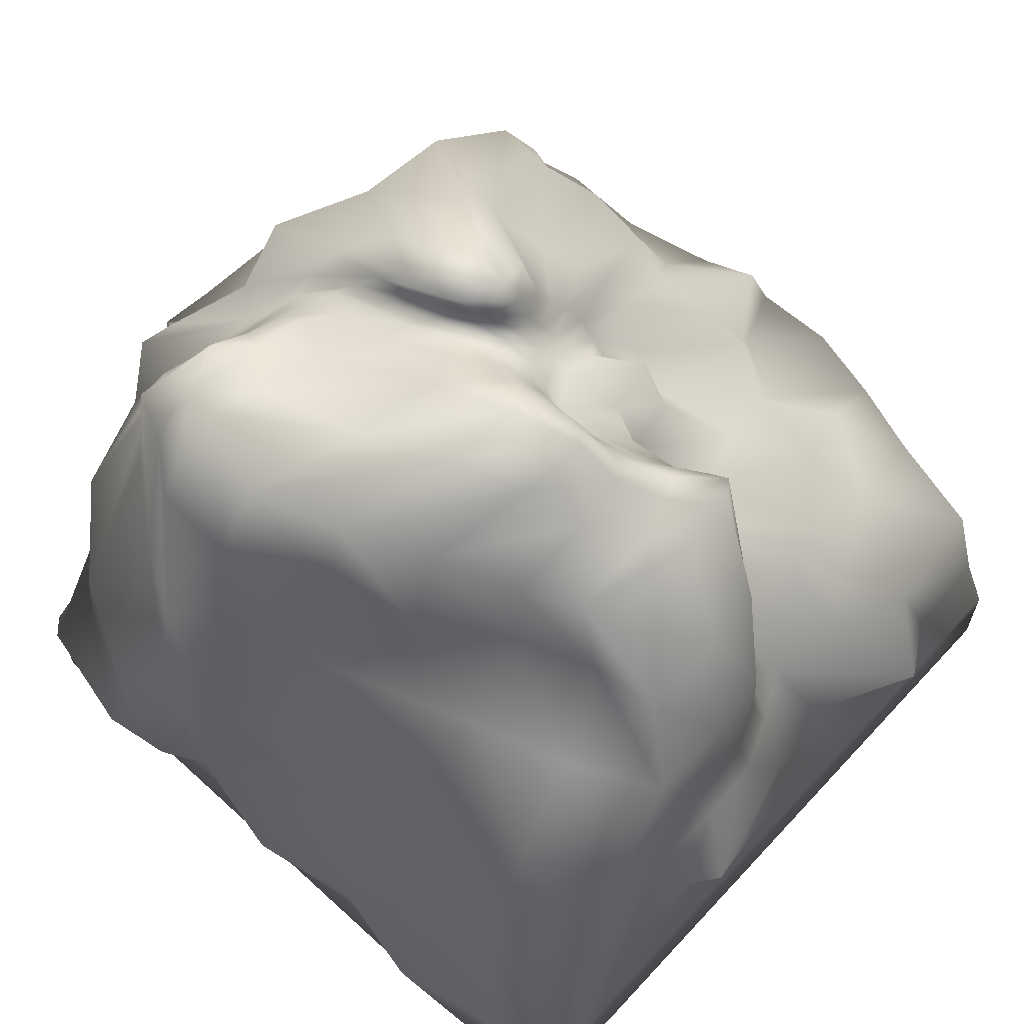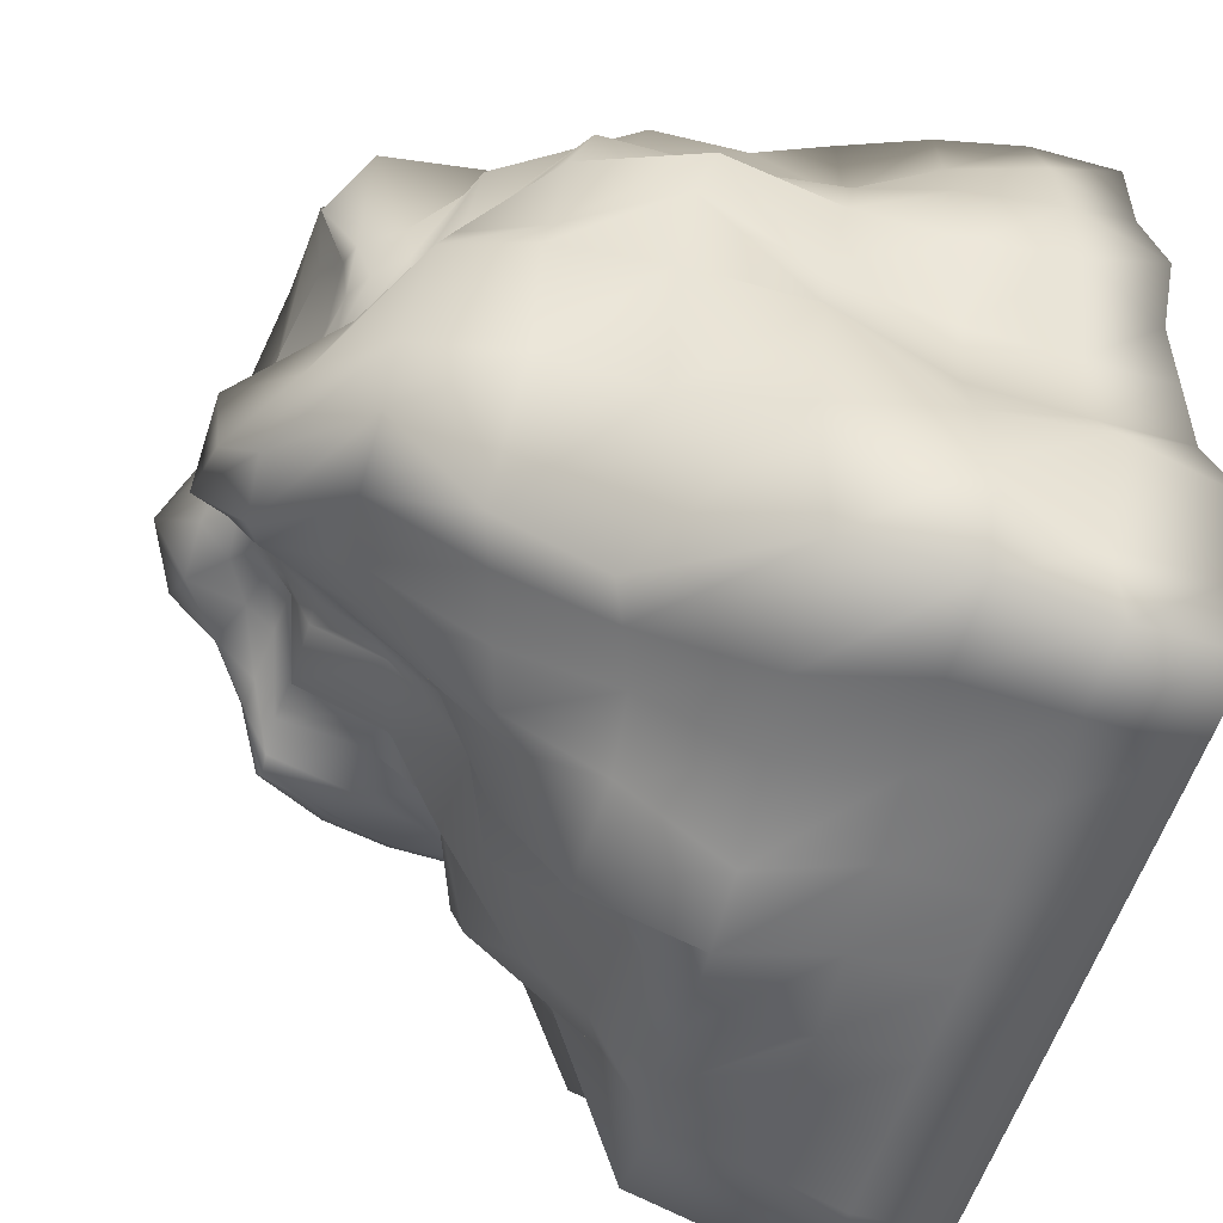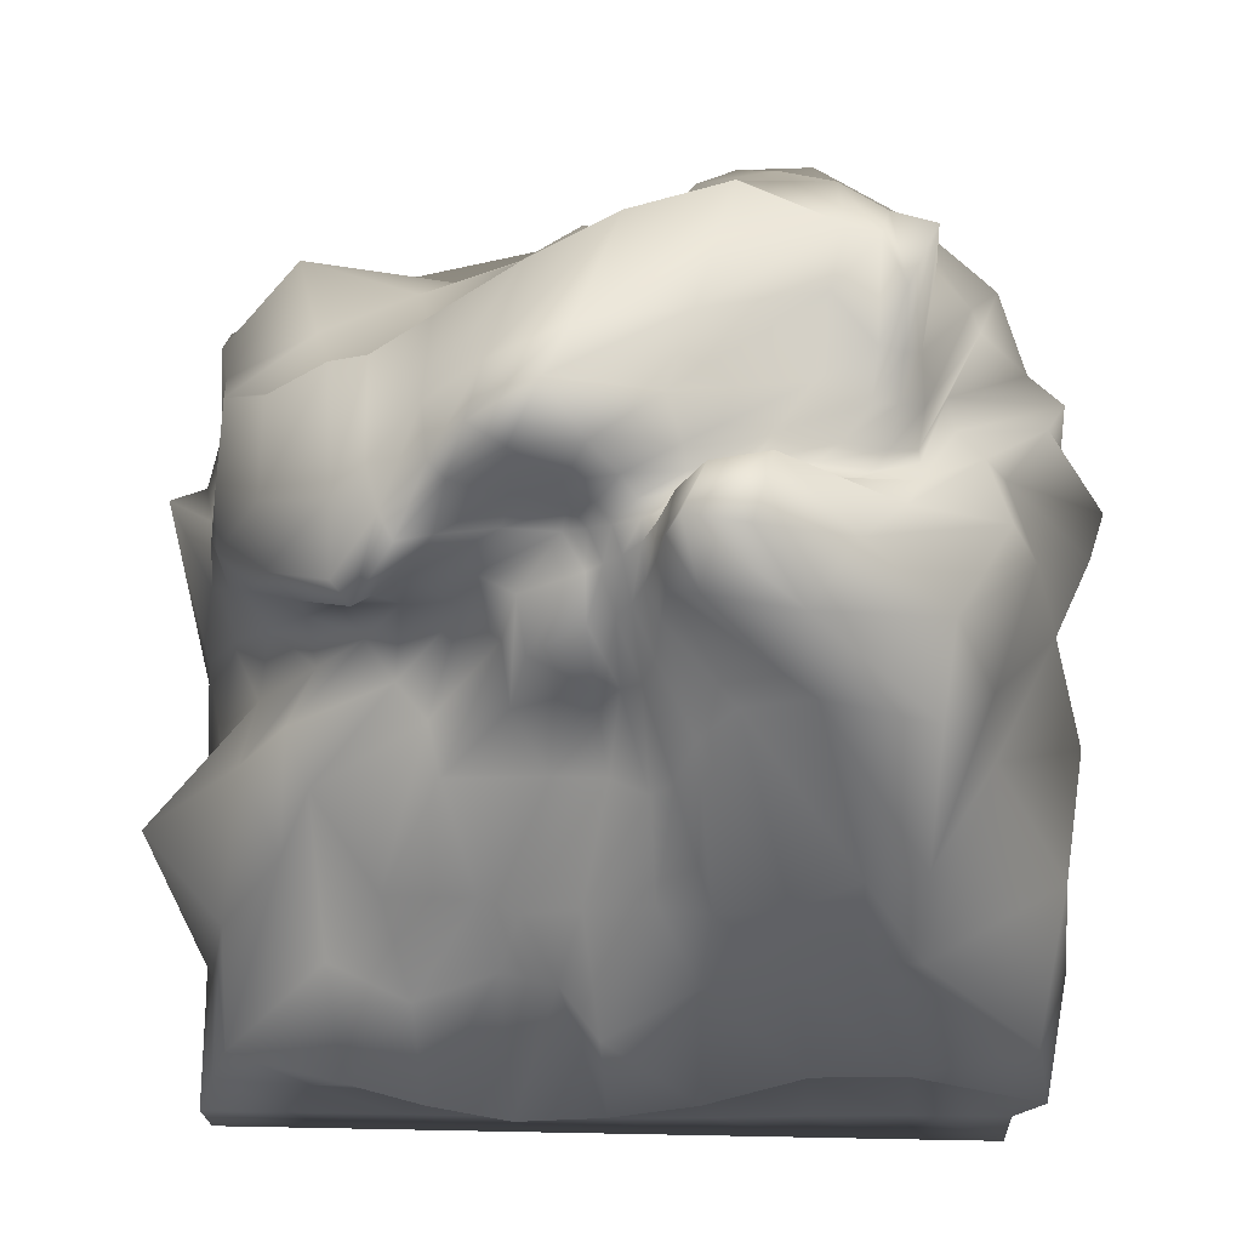
<metadata>
{"format":"obj","ext":"obj","renderer":"f3d","projection":"perspective","resolution":1024,"background":"white","views":[{"elev":65.3,"azim":42.7,"up":"+Y"},{"elev":-53.6,"azim":-106.4,"up":"+Z"},{"elev":72.5,"azim":-178.9,"up":"+Y"}]}
</metadata>
<code>
o Cube_Cube.001
v -0.507 0.9008 -0.05121
v -0.3224 1.066 0.07281
v -0.2792 1.045 -0.0757
v -0.3964 0.9594 -0.231
v 0.03684 0.5621 -0.2895
v 0.0535 0.7449 -0.2022
v 0.1776 0.7524 -0.2729
v 0.2167 0.5081 -0.3214
v 0.7743 0.568 0.1212
v 0.5987 0.7763 0.05772
v 0.6123 0.8107 0.3502
v 0.7739 0.5729 0.3625
v -0.5801 0.7828 0.7346
v -0.5505 0.9233 0.6131
v -0.6079 0.926 0.5006
v -0.6837 0.8238 0.6887
v 0.75 -1 0.75
v 1 -1 0.75
v 1 -1 1
v 0.75 -1 1
v -0.549 0.8515 0.3917
v -0.6063 0.8323 0.3864
v 0.2738 1 0.2857
v 0.09112 1.033 0.3608
v -0.006709 0.9423 0.6526
v 0.1961 0.915 0.5495
v 0.03843 0.8997 0.01334
v -0.04674 0.9193 0.01731
v -0.01138 0.9556 0.05533
v 0.1041 0.9451 0.0423
v -0.3671 0.8905 0.08671
v -0.5008 0.8366 0.1001
v -0.5439 0.7938 0.1351
v -0.4177 0.854 0.1273
v -0.25 -1 0.75
v 0 -1 0.75
v 0 -1 1
v -0.25 -1 1
v -0.25 -1 -0.25
v 0 -1 -0.25
v 0 -1 -0
v -0.25 -1 -0
v 0.75 -1 -0.25
v 1 -1 -0.25
v 1 -1 -0
v 0.75 -1 -0
v -0.5293 -0.3298 1.156
v -0.4354 -0.1049 1.14
v -0.6882 -0.1036 1.026
v -0.8224 -0.3067 1.088
v 0.2389 -0.2654 0.9428
v 0.1211 0.008663 0.9904
v -0.035 -0.006814 0.9791
v -0.002239 -0.2545 0.996
v 0.224 0.6776 0.6416
v -0.02327 0.7072 0.7074
v 0.9746 -0.2853 0.6178
v 0.9493 -0.07027 0.4886
v 0.9607 -0.06511 0.734
v 0.973 -0.2868 0.8604
v 0.9354 -0.2718 -0.2
v 0.8248 -0.06077 -0.1506
v 0.8925 -0.05492 -0.01438
v 0.9736 -0.2633 -0.002555
v 0.4594 0.5178 -0.09083
v 0.4237 0.7513 -0.102
v 0.5003 0.7512 -0.1485
v 0.5913 0.5378 -0.1001
v 0.6003 -0.2389 -1.011
v 0.4413 -0.03105 -0.8583
v 0.6483 -0.1278 -0.7497
v 0.8798 -0.239 -0.9404
v -0.2157 -0.17 -1.056
v -0.205 0.09842 -0.8396
v 0.01278 0.1267 -0.966
v -0.005087 -0.1748 -1.087
v -0.1004 0.821 -0.2126
v -0.08755 0.9006 -0.1125
v -0.06603 0.8344 -0.1397
v -0.09062 0.731 -0.2685
v -1.051 -0.09286 -0.5416
v -0.8597 0.1673 -0.3276
v -0.6897 0.2346 -0.803
v -0.9835 -0.1233 -0.9168
v -1.05 -0.2126 0.3287
v -1.031 0.06138 0.399
v -1.124 0.1201 0.2848
v -0.9452 -0.1903 0.198
v -0.6433 0.7141 0.2103
v -0.5764 0.7854 0.1833
v -0.6472 0.7191 0.1791
v -1.005 0.3742 0.4515
v -0.7178 0.6117 0.372
v -0.7332 0.6209 0.288
v -0.9601 0.426 0.3728
v -0.8785 0.2035 0.7983
v -0.7828 0.5161 0.6217
v -0.7942 0.5833 0.5362
v -0.9359 0.2691 0.5648
v -0.6516 0.7314 0.4285
v -0.5962 0.7916 0.284
v -0.6595 0.7108 0.3099
v -1.117 -0.7488 0.2491
v -1.093 -0.495 0.2412
v -0.9863 -0.4819 0.03689
v -0.9991 -0.7488 0.001957
v -1.073 -0.747 0.7555
v -0.9976 -0.5027 0.7557
v -1.077 -0.491 0.507
v -1.113 -0.7483 0.5014
v -0.8535 -0.2986 0.7641
v -0.8788 -0.05321 0.8148
v -0.9184 -0.006468 0.5383
v -1.012 -0.2495 0.507
v -0.9896 -0.7353 -0.7263
v -1.09 -0.4421 -0.68
v -1.038 -0.4311 -0.9939
v -0.9906 -0.7367 -0.9786
v -0.9965 -0.7434 -0.2395
v -0.9752 -0.4667 -0.1866
v -1.055 -0.4434 -0.4225
v -1.116 -0.7307 -0.4818
v -0.97 -0.1607 0.01443
v -1.083 0.1689 0.1554
v -0.9991 0.1871 -0.03683
v -1.093 -0.1167 -0.2156
v -0.2254 0.3608 -0.727
v -0.1804 0.6471 -0.4205
v -0.1367 0.5581 -0.4931
v -0.1044 0.2933 -0.6966
v -0.5454 0.4635 -0.675
v -0.4307 0.7367 -0.3525
v -0.2657 0.7077 -0.3662
v -0.3899 0.4129 -0.7266
v -0.1803 0.9436 -0.1955
v -0.1343 1.078 -0.06853
v -0.1057 0.9834 -0.08362
v -0.1101 0.9065 -0.1732
v -0.2476 -0.7466 -0.9944
v -0.2327 -0.4755 -0.9604
v 0.00745 -0.4895 -0.983
v 3.5e-05 -0.75 -0.9999
v -0.7411 -0.7374 -0.9797
v -0.718 -0.4547 -0.9268
v -0.4735 -0.4625 -0.9394
v -0.4938 -0.7412 -0.9857
v -0.6823 -0.1309 -0.9869
v -0.5611 0.1806 -0.7873
v -0.4127 0.1236 -0.8004
v -0.4625 -0.1509 -0.9907
v 0.75 -0.75 -1
v 0.7044 -0.5138 -0.9708
v 0.9449 -0.52 -0.9608
v 0.9996 -0.7501 -0.9997
v 0.25 -0.75 -1
v 0.2438 -0.501 -0.994
v 0.4726 -0.5083 -0.9835
v 0.5 -0.75 -1
v 0.209 -0.1813 -1.099
v 0.1114 -0.0042 -0.8175
v 0.2487 -0.07008 -0.779
v 0.4113 -0.2108 -1.062
v 0.6766 0.1162 -0.1186
v 0.5519 0.3109 -0.1087
v 0.6822 0.3338 -0.0648
v 0.7858 0.1393 -0.03624
v 0.6709 0.2074 -0.4288
v 0.405 0.3265 -0.299
v 0.4789 0.3336 -0.214
v 0.729 0.2308 -0.2928
v 0.2412 0.4977 -0.1643
v 0.2021 0.7378 -0.136
v 0.2929 0.7385 -0.09259
v 0.3293 0.5016 -0.1005
v 1 -0.75 -0.25
v 0.9933 -0.5023 -0.245
v 1 -0.5 -0
v 1 -0.75 -0
v 1 -0.75 -0.75
v 0.9557 -0.5149 -0.7167
v 0.972 -0.5102 -0.4801
v 1 -0.75 -0.5
v 0.907 -0.2545 -0.6422
v 0.7537 -0.03315 -0.5288
v 0.8554 0.02011 -0.3319
v 1.095 -0.1713 -0.4374
v 1 -0.75 0.75
v 0.9927 -0.5101 0.7124
v 0.9915 -0.5118 0.9563
v 0.9999 -0.7501 0.9997
v 1 -0.75 0.25
v 0.9989 -0.5015 0.2443
v 0.9957 -0.506 0.4768
v 1 -0.75 0.5
v 1.08 -0.1648 0.3768
v 0.949 -0.04744 0.1204
v 0.9588 -0.05718 0.2873
v 1.003 -0.2528 0.4406
v 0.09521 0.2468 0.9295
v 0.08269 0.4576 0.8
v -0.0574 0.4529 0.8091
v -0.07519 0.2354 0.9342
v 0.7453 0.27 0.8193
v 0.6814 0.4178 0.5775
v 0.451 0.446 0.6644
v 0.339 0.2047 0.7916
v 0.6027 0.5832 0.3851
v 0.5265 0.823 0.3621
v 0.3938 0.8521 0.4416
v 0.3994 0.6098 0.4746
v 0.2501 -0.7497 1.002
v 0.2516 -0.4966 1.036
v 0.003844 -0.4951 1.103
v 0 -0.75 1
v 0.75 -0.75 1
v 0.7427 -0.5101 0.9625
v 0.4957 -0.506 0.9778
v 0.501 -0.7473 1.059
v 0.7446 -0.239 0.9728
v 0.7382 0.004739 0.8812
v 0.4393 -0.04801 0.8133
v 0.5041 -0.2388 1.007
v -0.7502 -0.7503 1.002
v -0.7021 -0.5291 1.074
v -0.9472 -0.5177 1.008
v -1 -0.75 1
v -0.25 -0.75 1
v -0.2494 -0.4999 1.005
v -0.4717 -0.5118 1.07
v -0.5 -0.75 1
v -0.2153 -0.2593 1.081
v -0.1716 -0.01677 1.102
v -0.273 -0.06969 1.067
v -0.3433 -0.3029 1.132
v 0.25 -1 -0.25
v 0.5 -1 -0.25
v 0.5 -1 -0
v 0.25 -1 -0
v 0.25 -1 -0.75
v 0.5 -1 -0.75
v 0.5 -1 -0.5
v 0.25 -1 -0.5
v 0.75 -1 -0.75
v 1 -1 -0.75
v 1 -1 -0.5
v 0.75 -1 -0.5
v -0.75 -1 -0.25
v -0.5 -1 -0.25
v -0.5 -1 -0
v -0.75 -1 -0
v -0.75 -1 -0.75
v -0.5 -1 -0.75
v -0.5 -1 -0.5
v -0.75 -1 -0.5
v -0.25 -1 -0.75
v 0 -1 -0.75
v 0 -1 -0.5
v -0.25 -1 -0.5
v -0.75 -1 0.75
v -0.5 -1 0.75
v -0.5 -1 1
v -0.75 -1 1
v -0.75 -1 0.25
v -0.5 -1 0.25
v -0.5 -1 0.5
v -0.75 -1 0.5
v -0.25 -1 0.25
v 0 -1 0.25
v 0 -1 0.5
v -0.25 -1 0.5
v -0.147 0.9215 0.03302
v -0.2516 0.9146 0.06325
v -0.2873 0.8958 0.1106
v -0.1497 0.9302 0.07529
v -0.09213 0.9434 -0.03638
v -0.1239 1.012 0.003349
v -0.2011 0.9527 0.02867
v -0.1275 0.9291 -0.003368
v -0.1863 1.067 0.04767
v -0.4327 0.919 0.07026
v -0.2972 0.9571 0.05771
v 0.2344 0.803 -0.0128
v 0.09534 0.8583 0.02023
v 0.2155 0.8809 0.03324
v 0.3751 0.8177 -0.03491
v 0.05779 0.7933 -0.1028
v 0.02046 0.8167 -0.09115
v 0.05321 0.842 -0.02438
v 0.1093 0.7924 -0.01511
v -0.0186 0.8443 -0.08202
v -0.05756 0.8843 -0.06734
v -0.05772 0.9036 -0.02005
v 0.003419 0.8753 -0.02645
v 0.5236 0.8168 0.1189
v 0.4051 0.8985 0.228
v 0.4575 0.8227 -0.05234
v 0.3455 0.929 0.04551
v 0.387 0.9234 0.09032
v 0.4901 0.8301 0.009726
v 0.2193 1.033 0.08225
v 0.05752 1.031 0.09965
v 0.1492 1.136 0.1967
v 0.3052 1.058 0.1262
v -0.1605 0.9351 0.4348
v -0.4445 0.892 0.4977
v -0.4761 0.9257 0.6358
v -0.2429 0.9347 0.7292
v -0.1385 0.9559 0.1262
v -0.3286 0.8852 0.1794
v -0.4142 0.8542 0.3077
v -0.101 0.9924 0.2256
v -0.4712 0.8367 0.1786
v -0.5359 0.8344 0.267
v 0.25 -1 0.75
v 0.5 -1 0.75
v 0.5 -1 1
v 0.25 -1 1
v 0.25 -1 0.25
v 0.5 -1 0.25
v 0.5 -1 0.5
v 0.25 -1 0.5
v 0.75 -1 0.25
v 1 -1 0.25
v 1 -1 0.5
v 0.75 -1 0.5
v -0.4512 0.1647 1.129
v -0.5141 0.4438 0.8874
v -0.7097 0.4747 0.7291
v -0.6811 0.1486 1.006
v -0.1687 0.2332 1.048
v -0.2338 0.4612 0.9026
v -0.3521 0.4439 0.9859
v -0.2657 0.1932 1.105
v -0.2588 0.7219 0.8282
v -0.4708 0.7317 0.8252
v 0.9223 0.1422 0.349
v 0.8976 0.3581 0.222
v 0.892 0.3503 0.4431
v 0.9177 0.1359 0.5757
v 0.8788 0.1559 0.04914
v 0.8042 0.358 -0.01716
v 0.8843 0.3683 0.06796
v 0.9275 0.1569 0.1684
v 0.6787 0.5496 -0.09843
v 0.5446 0.7486 -0.173
v 0.5922 0.7576 -0.118
v 0.7558 0.5611 -0.03794
v 0.2902 0.1619 -0.6591
v 0.1332 0.3265 -0.42
v 0.3714 0.3463 -0.4353
v 0.5094 0.1238 -0.6481
v 0.05559 0.2951 -0.7067
v -0.08565 0.4703 -0.4958
v 0.003293 0.3919 -0.4401
v 0.1896 0.2728 -0.7154
v -0.06344 0.6519 -0.3015
v -0.0403 0.7785 -0.166
v -0.006169 0.7448 -0.1844
v -0.01869 0.5994 -0.2977
v -0.8271 0.4629 -0.2518
v -0.7199 0.7335 -0.168
v -0.689 0.743 -0.4046
v -0.6789 0.5094 -0.6645
v -0.8623 0.4341 0.2477
v -0.7948 0.6446 0.2197
v -0.8463 0.6917 0.0557
v -0.9243 0.4695 0.0413
v -0.6454 0.7511 0.1282
v -0.6101 0.8161 0.051
v -1 -1 0.25
v -1.038 -1.038 0.5
v -1 -1 -0
v -1 -1 0.75
v -1 -1 1
v -0.5 -1 -1
v -0.25 -1 -1
v 0 -1 -1
v -0.9999 -0.9999 -0.7499
v -1.054 -1.05 -0.5003
v -1 -1 -1
v -0.75 -1 -1
v -1 -1 -0.25
v 0.5 -1 -1
v 0.75 -1 -1
v 1 -1 -1
v 0.25 -1 -1
f 1 2 3 4
f 5 6 7 8
f 9 10 11 12
f 13 14 15 16
f 17 18 19 20
f 21 22 15 14
f 23 24 25 26
f 27 28 29 30
f 31 32 33 34
f 35 36 37 38
f 39 40 41 42
f 43 44 45 46
f 47 48 49 50
f 51 52 53 54
f 55 26 25 56
f 57 58 59 60
f 61 62 63 64
f 65 66 67 68
f 69 70 71 72
f 73 74 75 76
f 77 78 79 80
f 81 82 83 84
f 85 86 87 88
f 89 90 33 91
f 92 93 94 95
f 96 97 98 99
f 100 22 101 102
f 103 104 105 106
f 107 108 109 110
f 111 112 113 114
f 115 116 117 118
f 119 120 121 122
f 123 124 125 126
f 127 128 129 130
f 131 132 133 134
f 135 136 137 138
f 139 140 141 142
f 143 144 145 146
f 147 148 149 150
f 151 152 153 154
f 155 156 157 158
f 159 160 161 162
f 163 164 165 166
f 167 168 169 170
f 171 172 173 174
f 175 176 177 178
f 179 180 181 182
f 183 184 185 186
f 187 188 189 190
f 191 192 193 194
f 195 196 197 198
f 199 200 201 202
f 203 204 205 206
f 207 208 209 210
f 211 212 213 214
f 215 216 217 218
f 219 220 221 222
f 223 224 225 226
f 227 228 229 230
f 231 232 233 234
f 235 236 237 238
f 239 240 241 242
f 243 244 245 246
f 247 248 249 250
f 251 252 253 254
f 255 256 257 258
f 259 260 261 262
f 263 264 265 266
f 267 268 269 270
f 271 272 273 274
f 275 276 277 278
f 279 2 280 281
f 282 283 284 285
f 286 287 288 289
f 290 291 292 293
f 294 295 209 208
f 296 297 298 299
f 300 301 302 303
f 304 305 306 307
f 308 309 310 311
f 312 90 101 313
f 314 315 316 317
f 318 319 320 321
f 322 323 324 325
f 326 327 328 329
f 330 331 332 333
f 334 307 306 335
f 336 337 338 339
f 340 341 342 343
f 344 345 346 347
f 348 349 350 351
f 352 353 354 355
f 356 357 358 359
f 360 361 362 363
f 364 365 366 367
f 368 32 280 369
f 365 368 369 366
f 94 91 368 365
f 91 33 32 368
f 124 364 367 125
f 87 95 364 124
f 95 94 365 364
f 82 360 363 83
f 125 367 360 82
f 367 366 361 360
f 353 356 359 354
f 129 80 356 353
f 80 79 357 356
f 160 352 355 161
f 75 130 352 160
f 130 129 353 352
f 70 348 351 71
f 161 355 348 70
f 355 354 349 348
f 341 344 347 342
f 165 68 344 341
f 68 67 345 344
f 196 340 343 197
f 63 166 340 196
f 166 165 341 340
f 58 336 339 59
f 197 343 336 58
f 343 342 337 336
f 331 334 335 332
f 201 56 334 331
f 56 25 307 334
f 232 330 333 233
f 53 202 330 232
f 202 201 331 330
f 48 326 329 49
f 233 333 326 48
f 333 332 327 326
f 319 322 325 320
f 237 46 322 319
f 46 45 323 322
f 268 318 321 269
f 41 238 318 268
f 238 237 319 318
f 36 314 317 37
f 269 321 314 36
f 321 320 315 314
f 309 312 313 310
f 273 34 312 309
f 34 33 90 312
f 301 308 311 302
f 29 274 308 301
f 274 273 309 308
f 24 304 307 25
f 302 311 304 24
f 311 310 305 304
f 297 300 303 298
f 284 30 300 297
f 30 29 301 300
f 345 296 299 346
f 67 285 296 345
f 285 284 297 296
f 10 294 208 11
f 346 299 294 10
f 299 298 295 294
f 287 290 293 288
f 358 357 290 287
f 357 79 291 290
f 172 286 289 173
f 7 6 286 172
f 6 358 287 286
f 66 282 285 67
f 173 289 282 66
f 289 288 283 282
f 276 279 281 277
f 137 136 279 276
f 136 3 2 279
f 291 275 278 292
f 79 78 275 291
f 78 137 276 275
f 28 271 274 29
f 292 278 271 28
f 278 277 272 271
f 264 267 270 265
f 249 42 267 264
f 42 41 268 267
f 370 263 266 371
f 372 250 263 370
f 250 249 264 263
f 373 259 262 374
f 371 266 259 373
f 266 265 260 259
f 252 255 258 253
f 375 376 255 252
f 376 377 256 255
f 378 251 254 379
f 380 381 251 378
f 381 375 252 251
f 382 247 250 372
f 379 254 247 382
f 254 253 248 247
f 240 243 246 241
f 383 384 243 240
f 384 385 244 243
f 256 239 242 257
f 377 386 239 256
f 386 383 240 239
f 40 235 238 41
f 257 242 235 40
f 242 241 236 235
f 228 231 234 229
f 213 54 231 228
f 54 53 232 231
f 38 227 230 261
f 37 214 227 38
f 214 213 228 227
f 262 223 226 374
f 261 230 223 262
f 230 229 224 223
f 216 219 222 217
f 189 60 219 216
f 60 59 220 219
f 20 215 218 316
f 19 190 215 20
f 190 189 216 215
f 317 211 214 37
f 316 218 211 317
f 218 217 212 211
f 204 207 210 205
f 338 12 207 204
f 12 11 208 207
f 220 203 206 221
f 59 339 203 220
f 339 338 204 203
f 52 199 202 53
f 221 206 199 52
f 206 205 200 199
f 192 195 198 193
f 177 64 195 192
f 64 63 196 195
f 323 191 194 324
f 45 178 191 323
f 178 177 192 191
f 18 187 190 19
f 324 194 187 18
f 194 193 188 187
f 180 183 186 181
f 153 72 183 180
f 72 71 184 183
f 244 179 182 245
f 385 154 179 244
f 154 153 180 179
f 44 175 178 45
f 245 182 175 44
f 182 181 176 175
f 168 171 174 169
f 350 8 171 168
f 8 7 172 171
f 184 167 170 185
f 71 351 167 184
f 351 350 168 167
f 62 163 166 63
f 185 170 163 62
f 170 169 164 163
f 156 159 162 157
f 141 76 159 156
f 76 75 160 159
f 386 155 158 383
f 377 142 155 386
f 142 141 156 155
f 384 151 154 385
f 383 158 151 384
f 158 157 152 151
f 144 147 150 145
f 117 84 147 144
f 84 83 148 147
f 381 143 146 375
f 380 118 143 381
f 118 117 144 143
f 376 139 142 377
f 375 146 139 376
f 146 145 140 139
f 132 135 138 133
f 362 4 135 132
f 4 3 136 135
f 148 131 134 149
f 83 363 131 148
f 363 362 132 131
f 74 127 130 75
f 149 134 127 74
f 134 133 128 127
f 120 123 126 121
f 105 88 123 120
f 88 87 124 123
f 382 119 122 379
f 372 106 119 382
f 106 105 120 119
f 378 115 118 380
f 379 122 115 378
f 122 121 116 115
f 108 111 114 109
f 225 50 111 108
f 50 49 112 111
f 373 107 110 371
f 374 226 107 373
f 226 225 108 107
f 370 103 106 372
f 371 110 103 370
f 110 109 104 103
f 97 100 102 98
f 328 16 100 97
f 16 15 22 100
f 112 96 99 113
f 49 329 96 112
f 329 328 97 96
f 86 92 95 87
f 113 99 92 86
f 99 98 93 92
f 93 89 91 94
f 98 102 89 93
f 102 101 90 89
f 104 85 88 105
f 109 114 85 104
f 114 113 86 85
f 116 81 84 117
f 121 126 81 116
f 126 125 82 81
f 128 77 80 129
f 133 138 77 128
f 138 137 78 77
f 140 73 76 141
f 145 150 73 140
f 150 149 74 73
f 152 69 72 153
f 157 162 69 152
f 162 161 70 69
f 164 65 68 165
f 169 174 65 164
f 174 173 66 65
f 176 61 64 177
f 181 186 61 176
f 186 185 62 61
f 188 57 60 189
f 193 198 57 188
f 198 197 58 57
f 200 55 56 201
f 205 210 55 200
f 210 209 26 55
f 212 51 54 213
f 217 222 51 212
f 222 221 52 51
f 224 47 50 225
f 229 234 47 224
f 234 233 48 47
f 236 43 46 237
f 241 246 43 236
f 246 245 44 43
f 248 39 42 249
f 253 258 39 248
f 258 257 40 39
f 260 35 38 261
f 265 270 35 260
f 270 269 36 35
f 272 31 34 273
f 277 281 31 272
f 281 280 32 31
f 283 27 30 284
f 288 293 27 283
f 293 292 28 27
f 295 23 26 209
f 298 303 23 295
f 303 302 24 23
f 305 21 14 306
f 310 313 21 305
f 313 101 22 21
f 315 17 20 316
f 320 325 17 315
f 325 324 18 17
f 327 13 16 328
f 332 335 13 327
f 335 306 14 13
f 337 9 12 338
f 342 347 9 337
f 347 346 10 9
f 349 5 8 350
f 354 359 5 349
f 359 358 6 5
f 361 1 4 362
f 366 369 1 361
f 369 280 2 1

</code>
